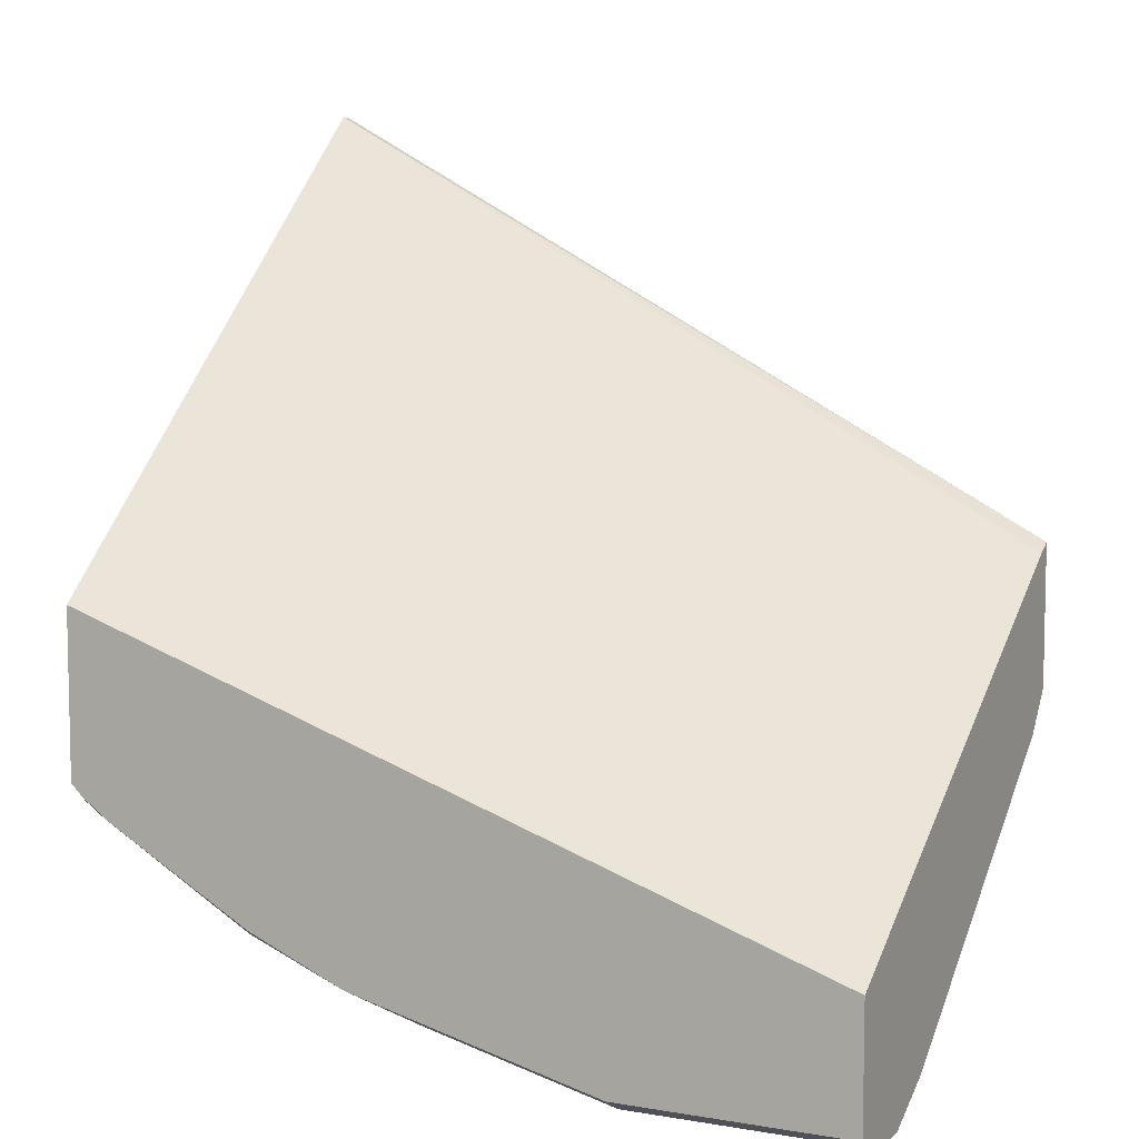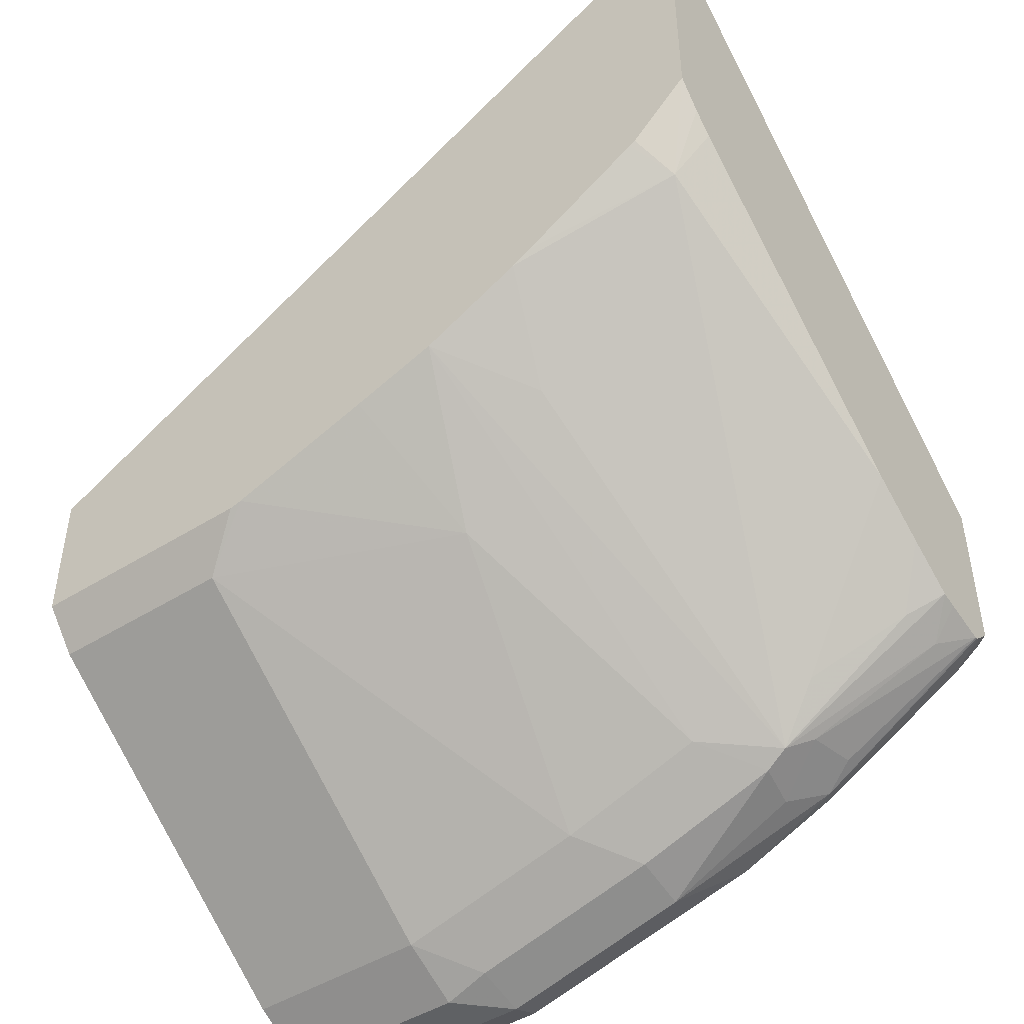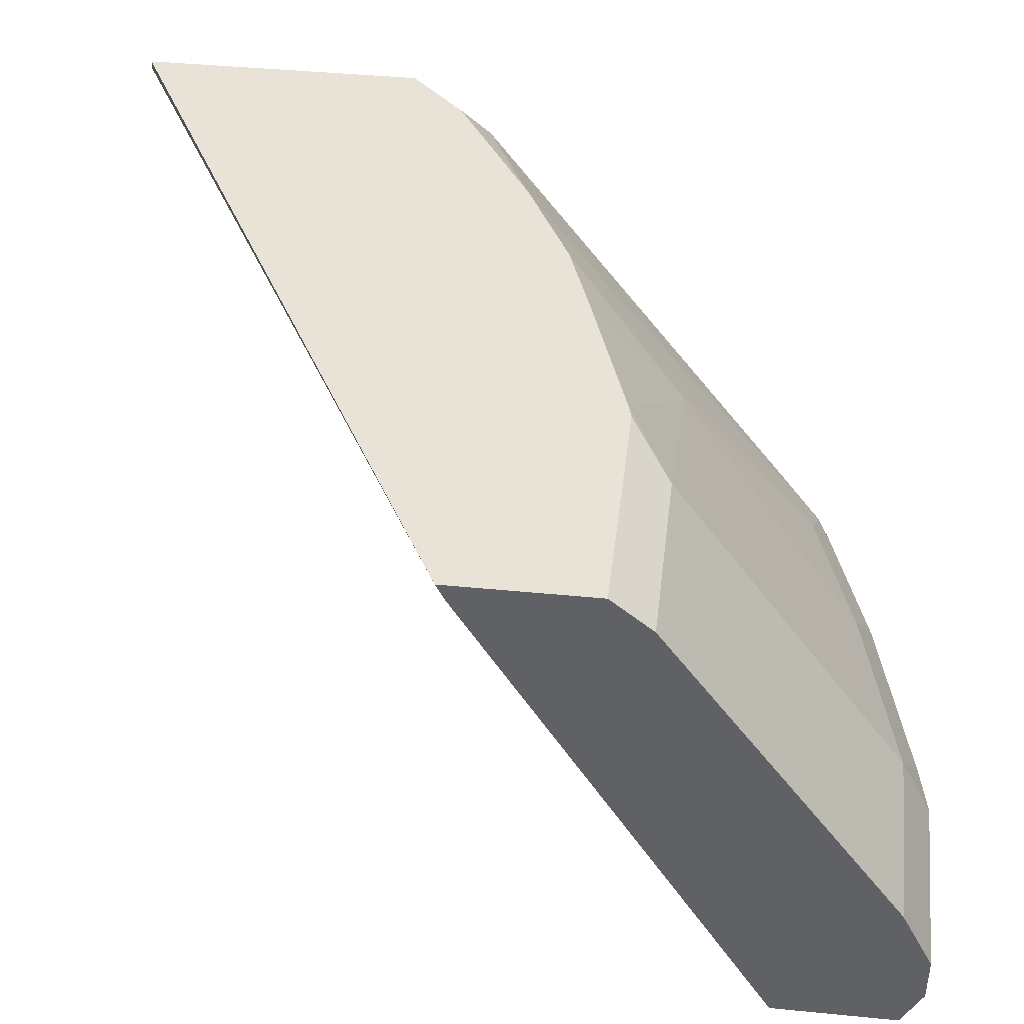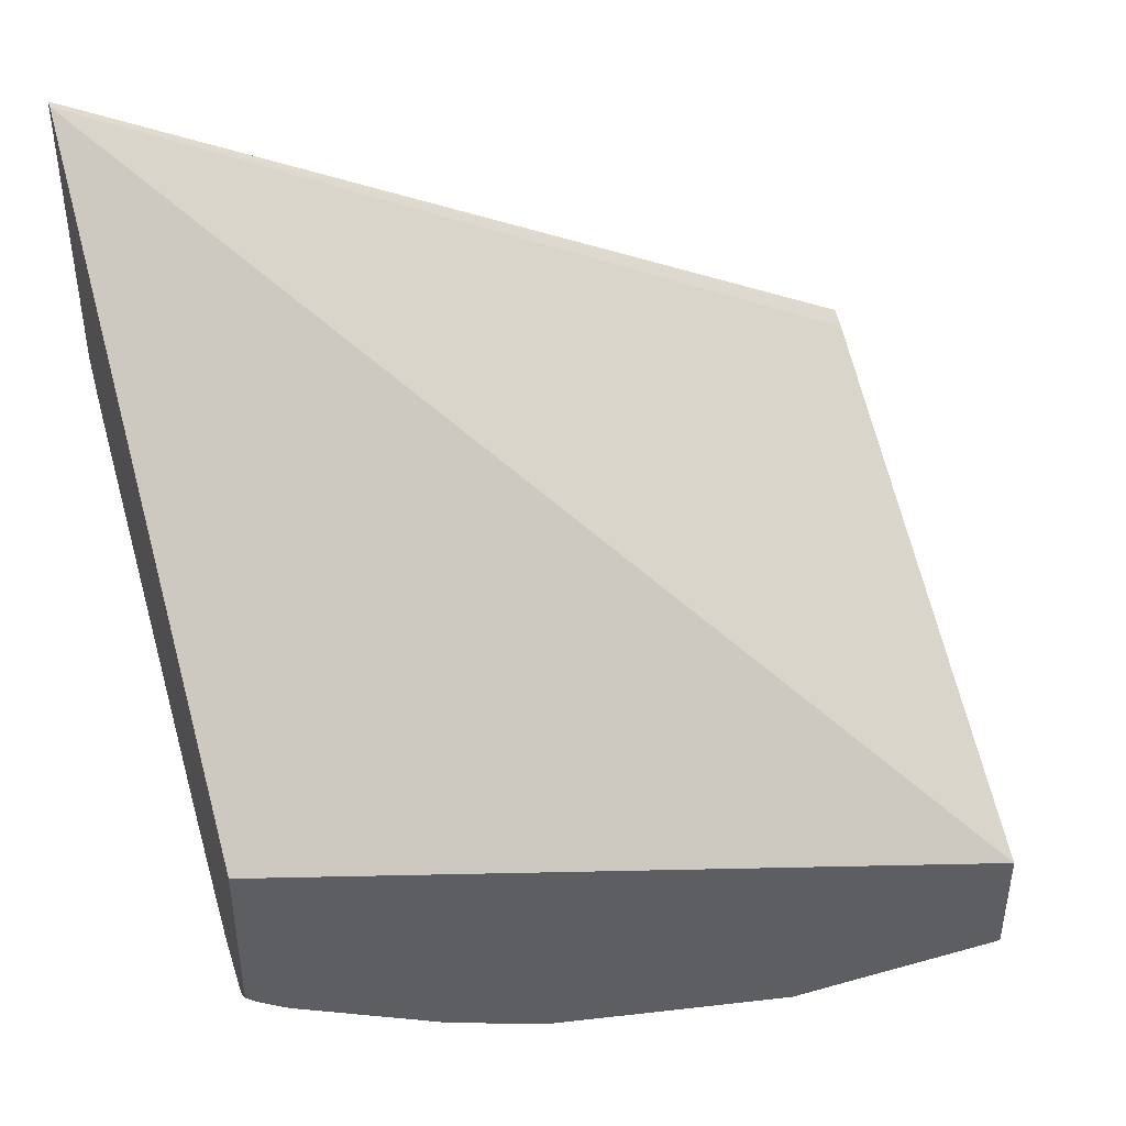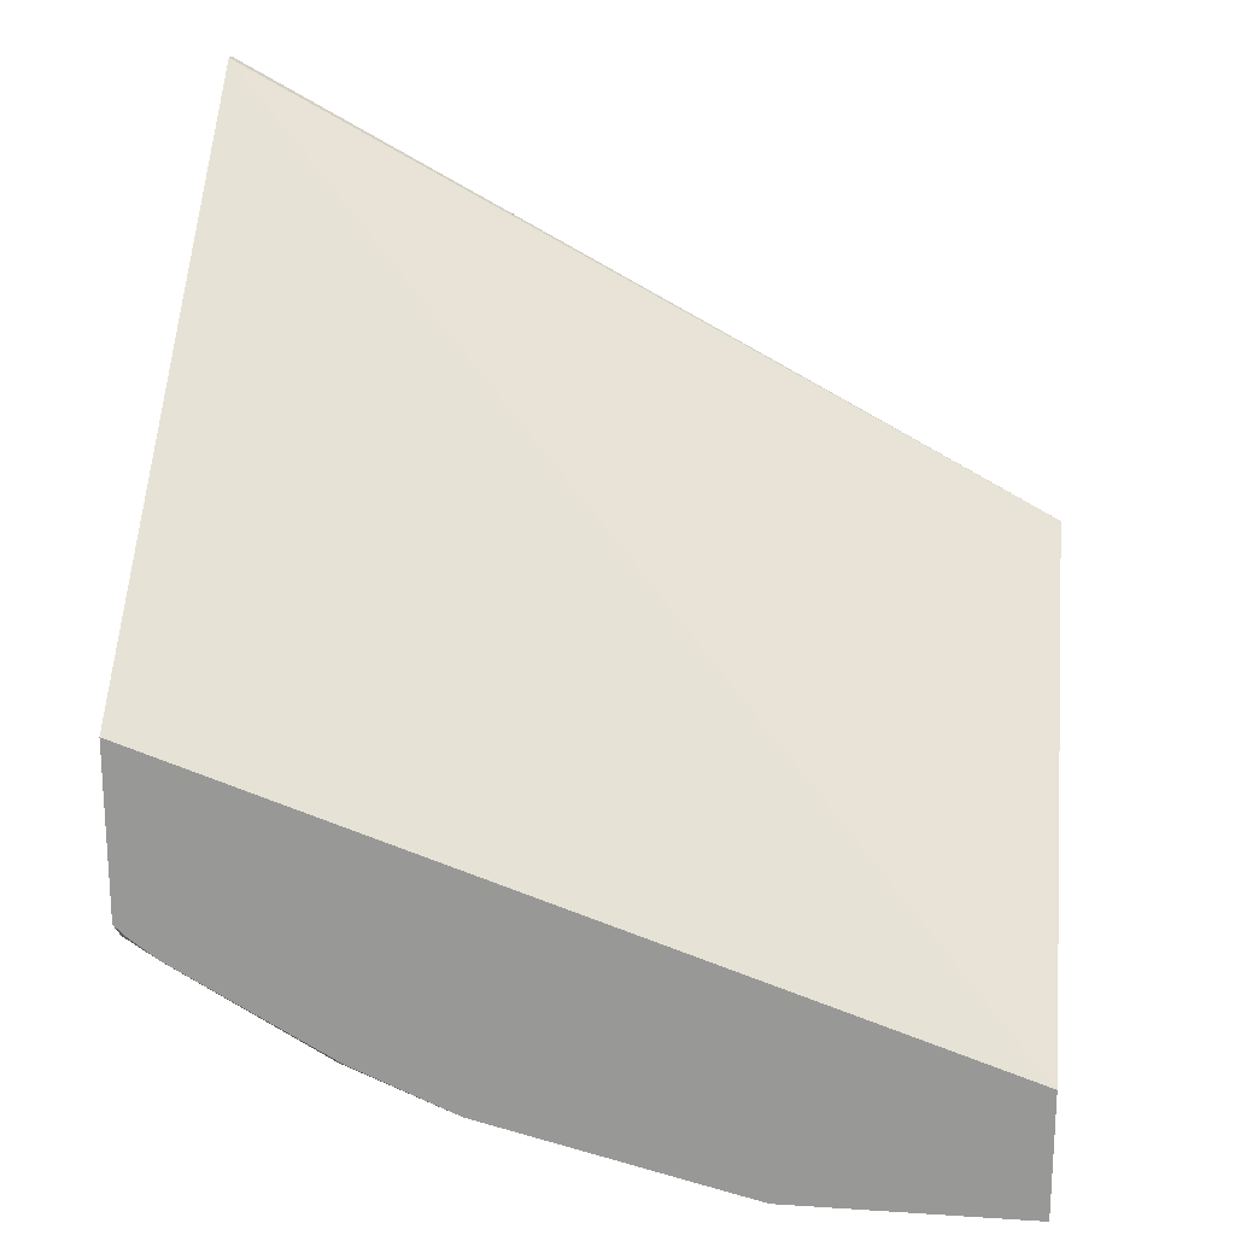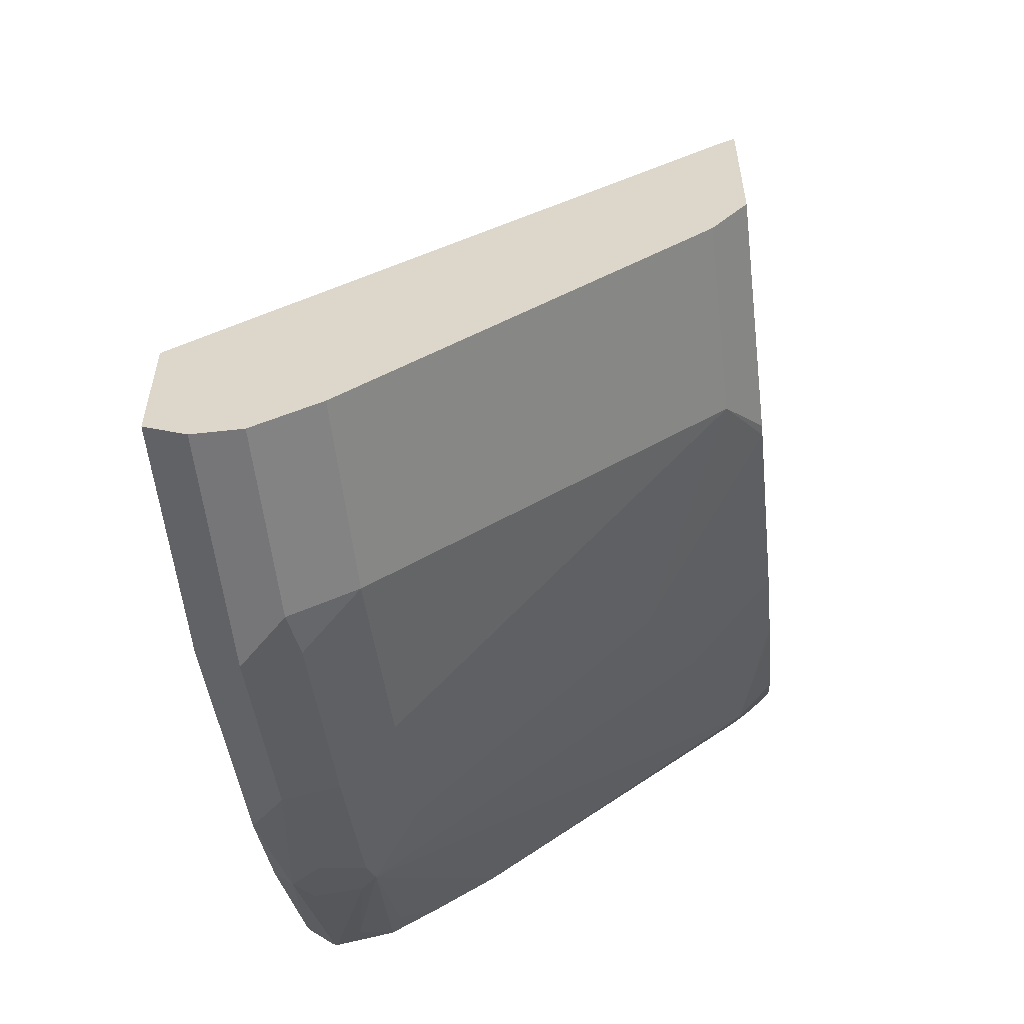
<metadata>
{"format":"obj","ext":"obj","renderer":"f3d","projection":"perspective","resolution":1024,"background":"white","views":[{"elev":7.5,"azim":25.5,"up":"+Z"},{"elev":-46.5,"azim":-144.5,"up":"+Z"},{"elev":41.6,"azim":96.8,"up":"+Y"},{"elev":43.4,"azim":-18.3,"up":"+Z"},{"elev":20.3,"azim":6.8,"up":"+Z"},{"elev":-56.9,"azim":96.7,"up":"+Z"}]}
</metadata>
<code>
v -0.0392 0.1927 -0.3737
v -0.3509 0.1927 -0.2054
v -0.3509 0.189 -0.2054
v -0.0392 0.1854 -0.3773
v -0.0392 0.1927 -0.4312
v -0.3509 0.1927 -0.3205
v -0.3509 -0.01644 -0.3904
v -0.0392 -0.01644 -0.4988
v -0.0392 0.179 -0.4476
v -0.1343 0.1927 -0.4312
v -0.3357 0.1927 -0.3357
v -0.3357 0.1774 -0.3549
v -0.3509 0.1834 -0.3318
v -0.3509 -0.01644 -0.4576
v -0.0392 -0.01644 -0.5481
v -0.1151 0.179 -0.4476
v -0.0392 0.04478 -0.5435
v -0.1391 0.1927 -0.43
v -0.3278 0.1927 -0.3437
v -0.3509 0.1755 -0.3397
v -0.3254 0.1927 -0.3451
v -0.2782 0.1927 -0.3741
v -0.2701 0.1927 -0.3789
v -0.259 0.1583 -0.4124
v -0.2782 0.02399 -0.5083
v -0.2973 0.03359 -0.4892
v -0.3509 0.06136 -0.4336
v -0.3509 -0.007903 -0.466
v -0.3467 -0.01644 -0.4618
v -0.1316 -0.01644 -0.5481
v -0.0392 1.818e-05 -0.5563
v -0.211 0.1407 -0.4476
v -0.1151 0.04478 -0.5435
v -0.1919 0.04478 -0.5244
v -0.0392 0.0192 -0.5563
v -0.1966 0.1927 -0.4108
v -0.2302 0.1927 -0.3992
v -0.2494 0.04478 -0.5052
v -0.2686 0.02159 -0.5132
v -0.2877 0.0168 -0.5036
v -0.3389 0.006404 -0.4732
v -0.3509 0.01821 -0.4624
v -0.3357 0.02399 -0.47
v -0.3005 0.02558 -0.4924
v -0.3509 0.03819 -0.4495
v -0.3509 -0.006532 -0.467
v -0.3357 -0.01644 -0.47
v -0.1343 1.818e-05 -0.5563
v -0.1507 -0.01644 -0.5433
v -0.1151 0.0192 -0.5563
v -0.1343 0.02159 -0.5515
v -0.211 0.02159 -0.5323
v -0.2653 0.003211 -0.5148
v -0.211 1.818e-05 -0.5371
v -0.291 -0.003195 -0.502
v -0.3509 -0.005631 -0.4672
v -0.3509 0.01187 -0.4638
v -0.2782 -0.009582 -0.5083
v -0.2747 -0.01644 -0.5049
v -0.1579 -0.01644 -0.5415
v -0.2192 -0.01644 -0.5262
v -0.2346 -0.01644 -0.5223
f 58 62 59
f 26 44 43
f 25 44 26
f 25 37 38
f 26 43 27
f 31 48 50
f 28 46 47
f 28 47 29
f 30 49 48
f 31 50 35
f 25 43 44
f 27 43 45
f 25 42 43
f 15 48 31
f 25 40 41
f 25 39 40
f 25 38 39
f 24 37 25
f 23 37 24
f 18 32 36
f 17 50 33
f 17 35 50
f 16 34 32
f 16 33 34
f 16 32 18
f 15 30 48
f 32 34 38
f 25 41 42
f 32 38 37
f 53 58 55
f 33 50 51
f 55 58 56
f 54 62 58
f 54 61 62
f 14 28 29
f 53 54 58
f 48 61 54
f 48 60 61
f 48 49 60
f 48 51 50
f 48 52 51
f 48 54 52
f 47 58 59
f 46 58 47
f 46 56 58
f 42 45 43
f 41 57 42
f 41 56 57
f 40 53 55
f 40 56 41
f 40 55 56
f 39 54 53
f 39 52 54
f 39 53 40
f 34 39 38
f 34 52 39
f 34 51 52
f 33 51 34
f 32 37 36
f 12 27 20
f 7 59 62
f 12 25 26
f 2 42 57
f 2 45 42
f 2 27 45
f 2 20 27
f 2 13 20
f 2 6 13
f 1 6 2
f 1 11 6
f 1 21 19
f 1 22 21
f 1 23 22
f 1 37 23
f 2 57 56
f 1 36 37
f 1 10 18
f 1 5 10
f 1 9 5
f 1 17 9
f 1 35 17
f 1 31 35
f 1 15 31
f 1 8 15
f 1 4 8
f 1 3 4
f 1 2 3
f 12 26 27
f 1 18 36
f 2 56 46
f 1 19 11
f 2 28 14
f 12 24 25
f 12 23 24
f 12 22 23
f 2 46 28
f 12 19 21
f 12 20 13
f 11 19 12
f 10 16 18
f 9 33 16
f 9 17 33
f 7 15 8
f 7 30 15
f 7 49 30
f 7 60 49
f 12 21 22
f 7 62 61
f 7 61 60
f 2 14 7
f 3 7 8
f 3 8 4
f 5 9 16
f 5 16 10
f 2 7 3
f 6 12 13
f 7 14 29
f 7 29 47
f 7 47 59
f 6 11 12

</code>
